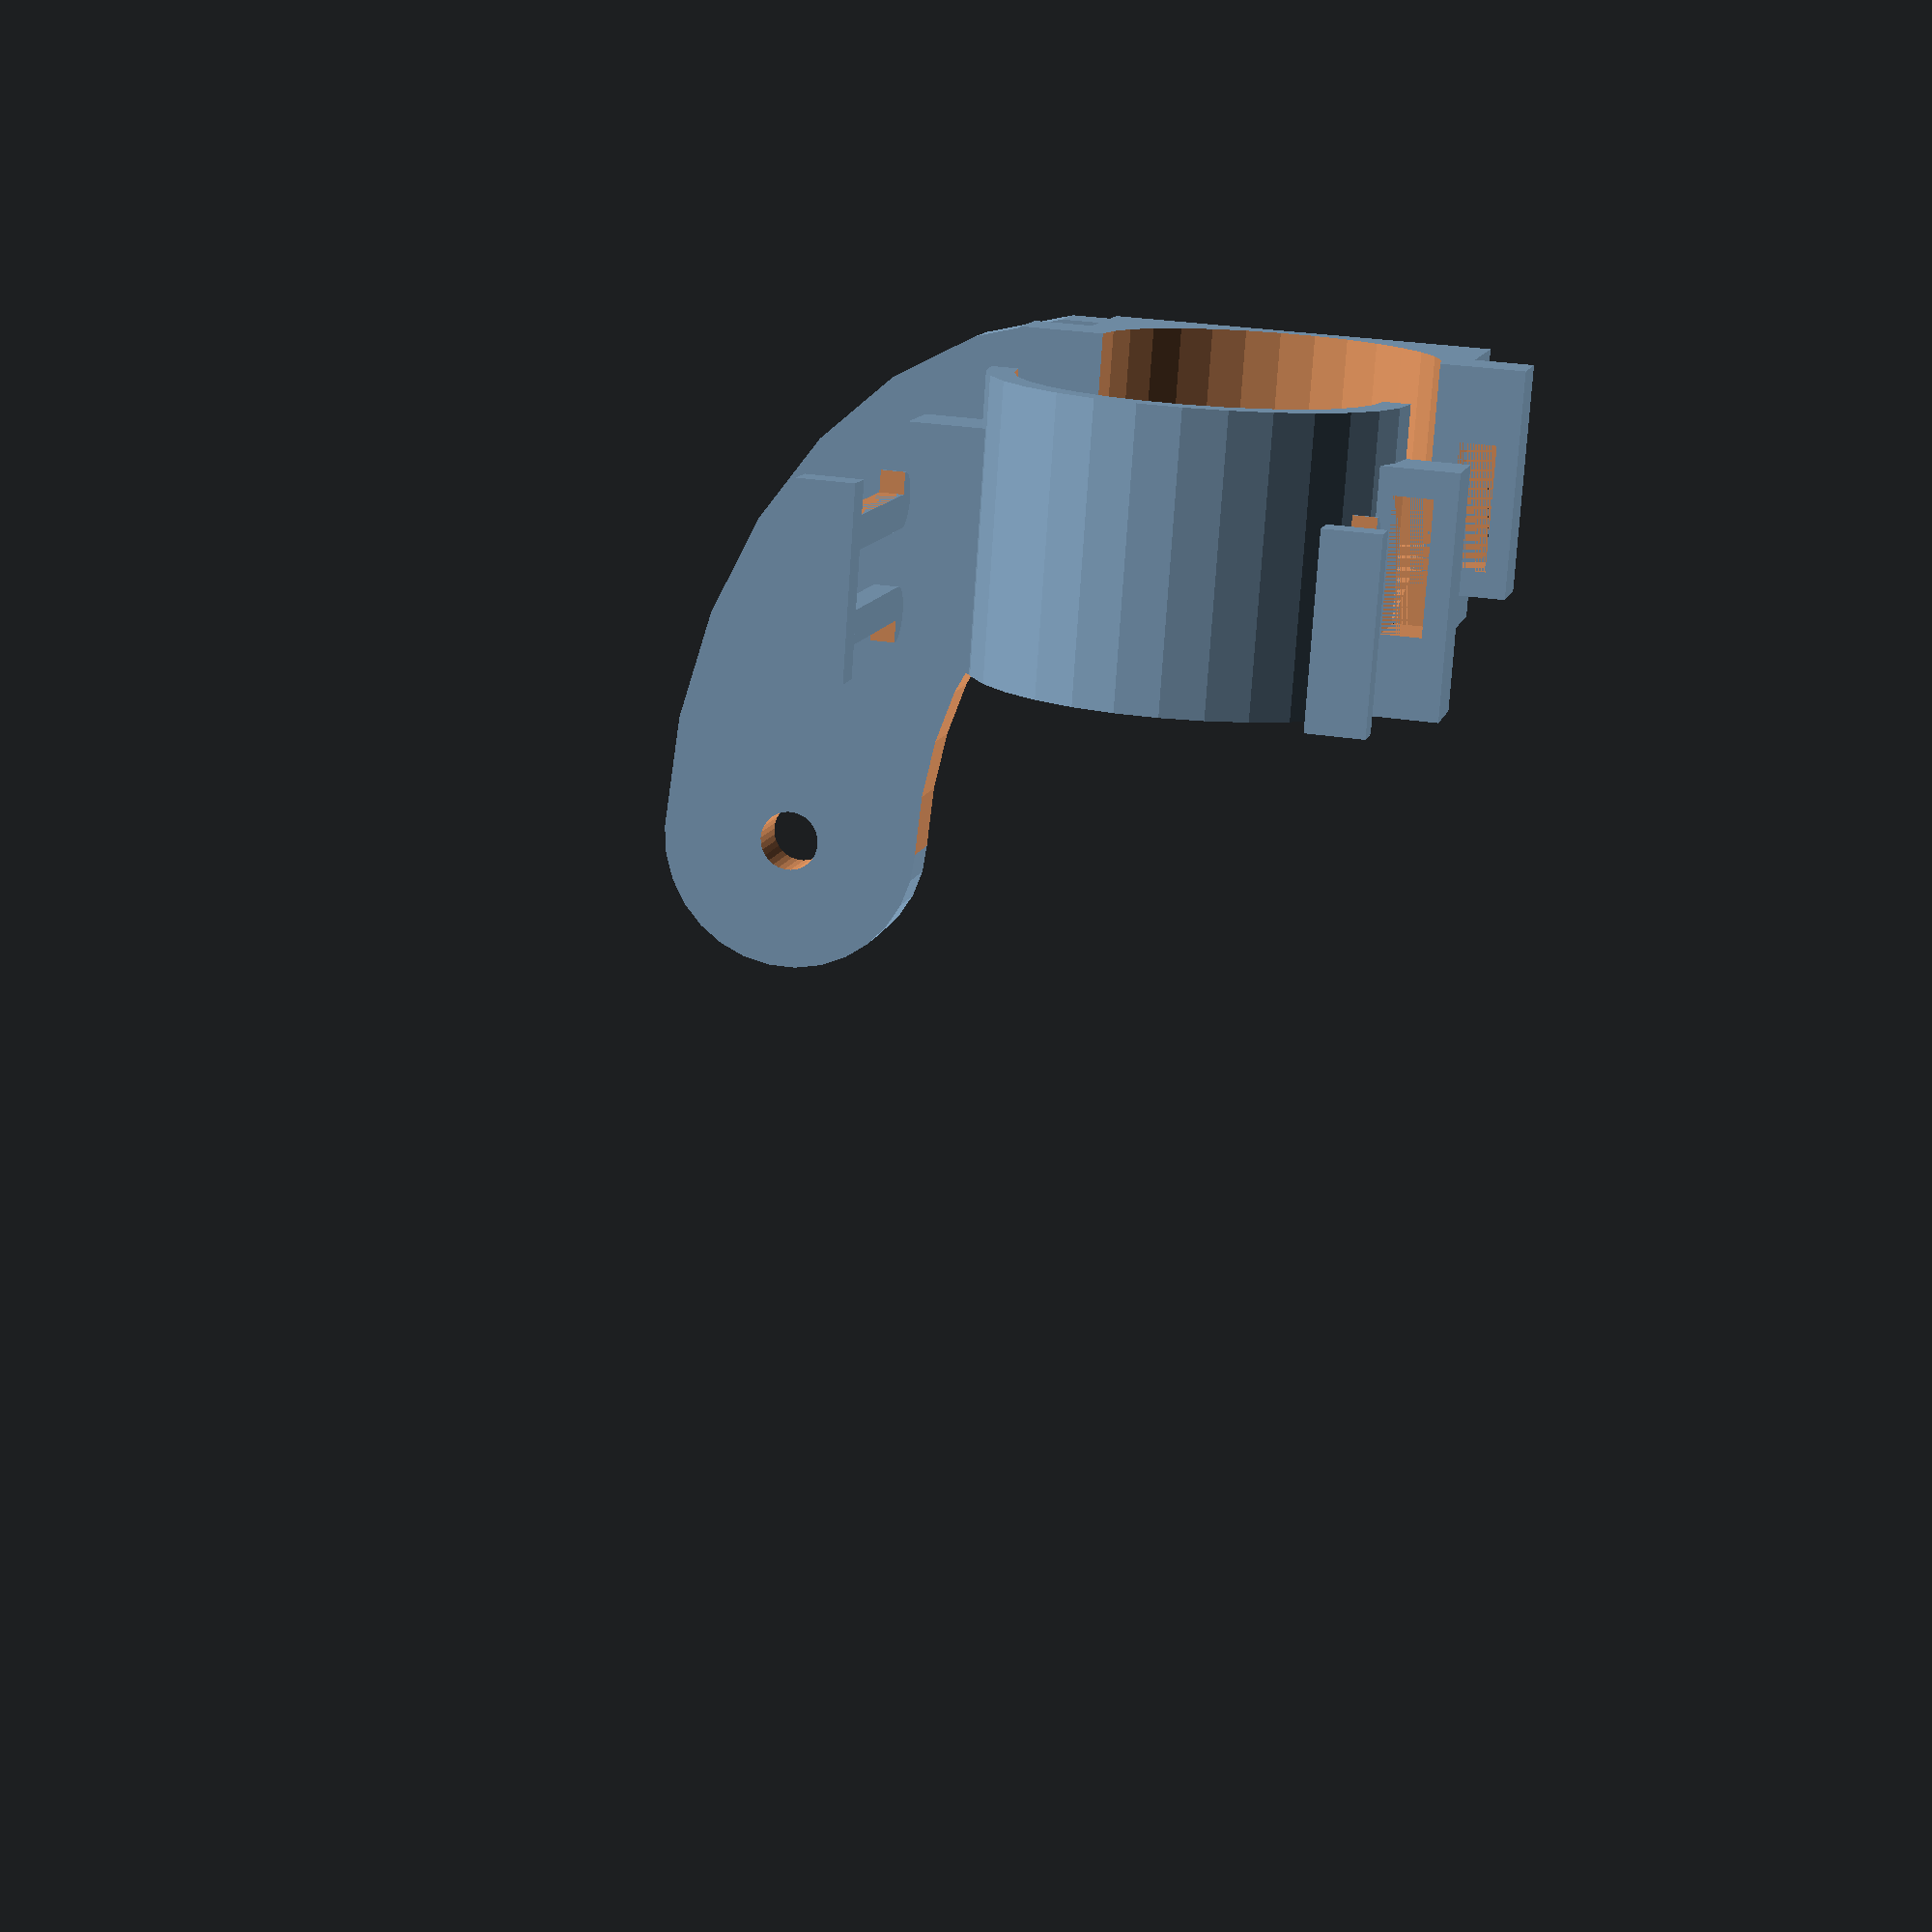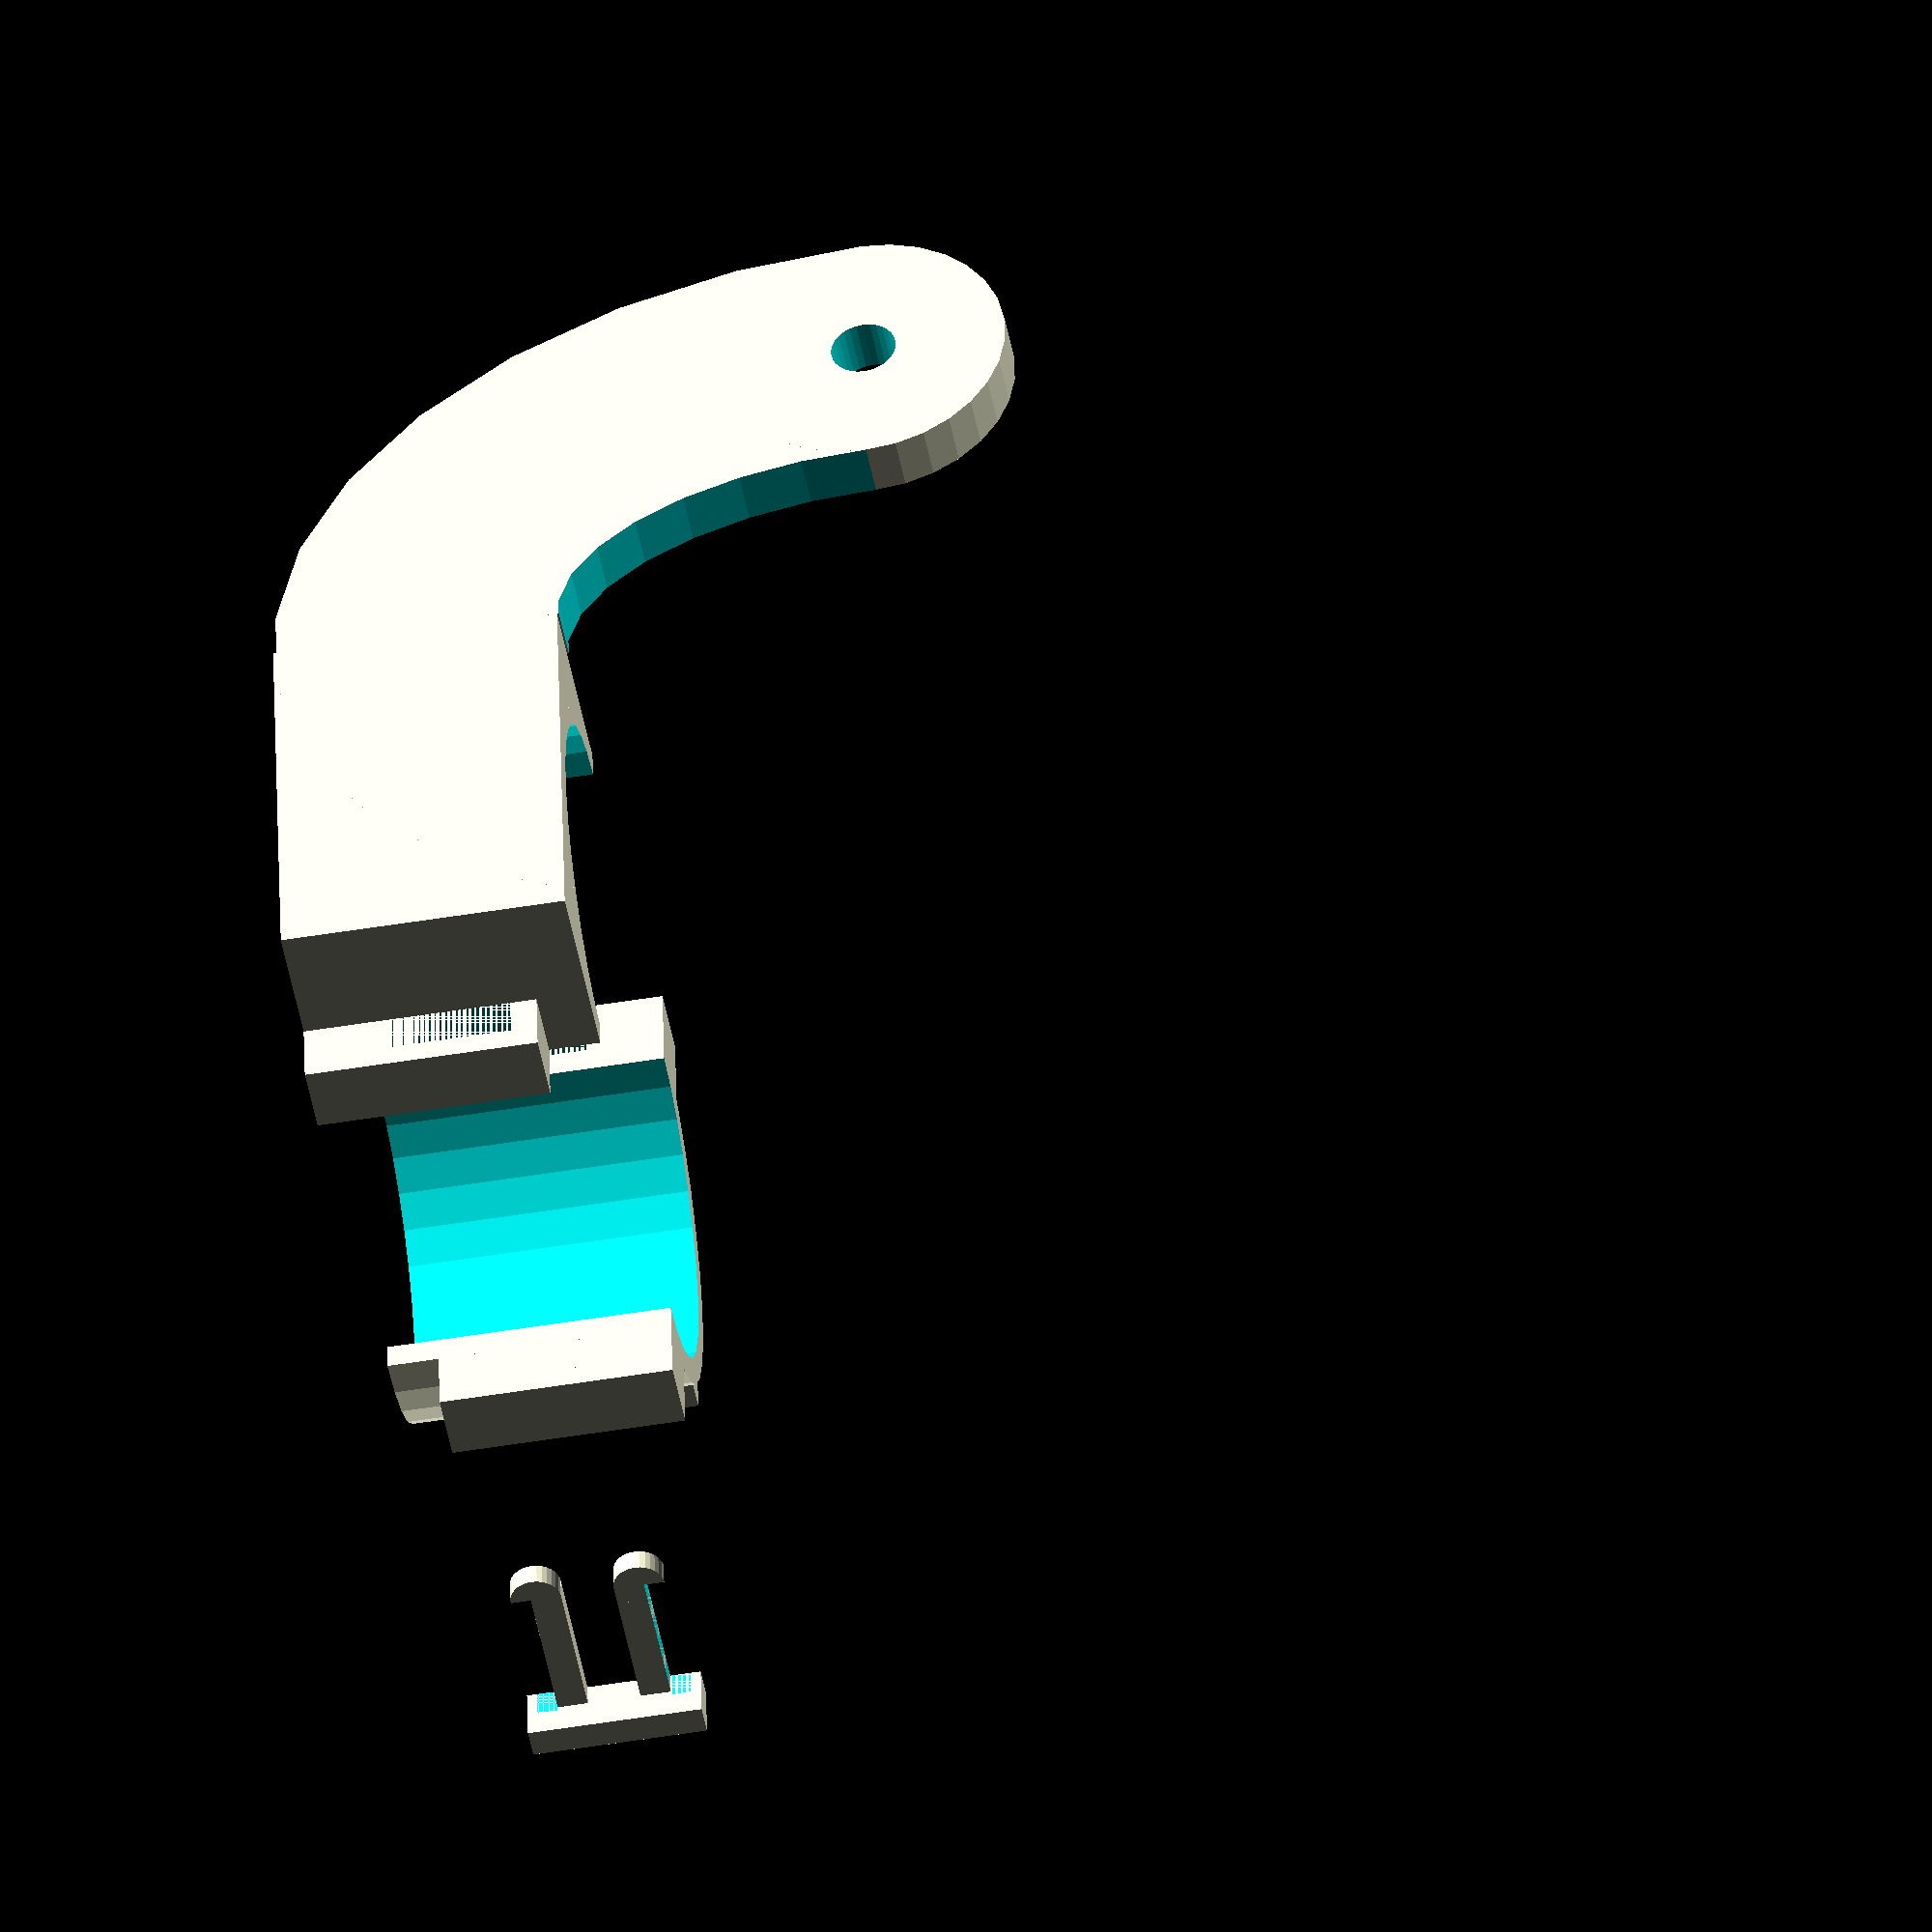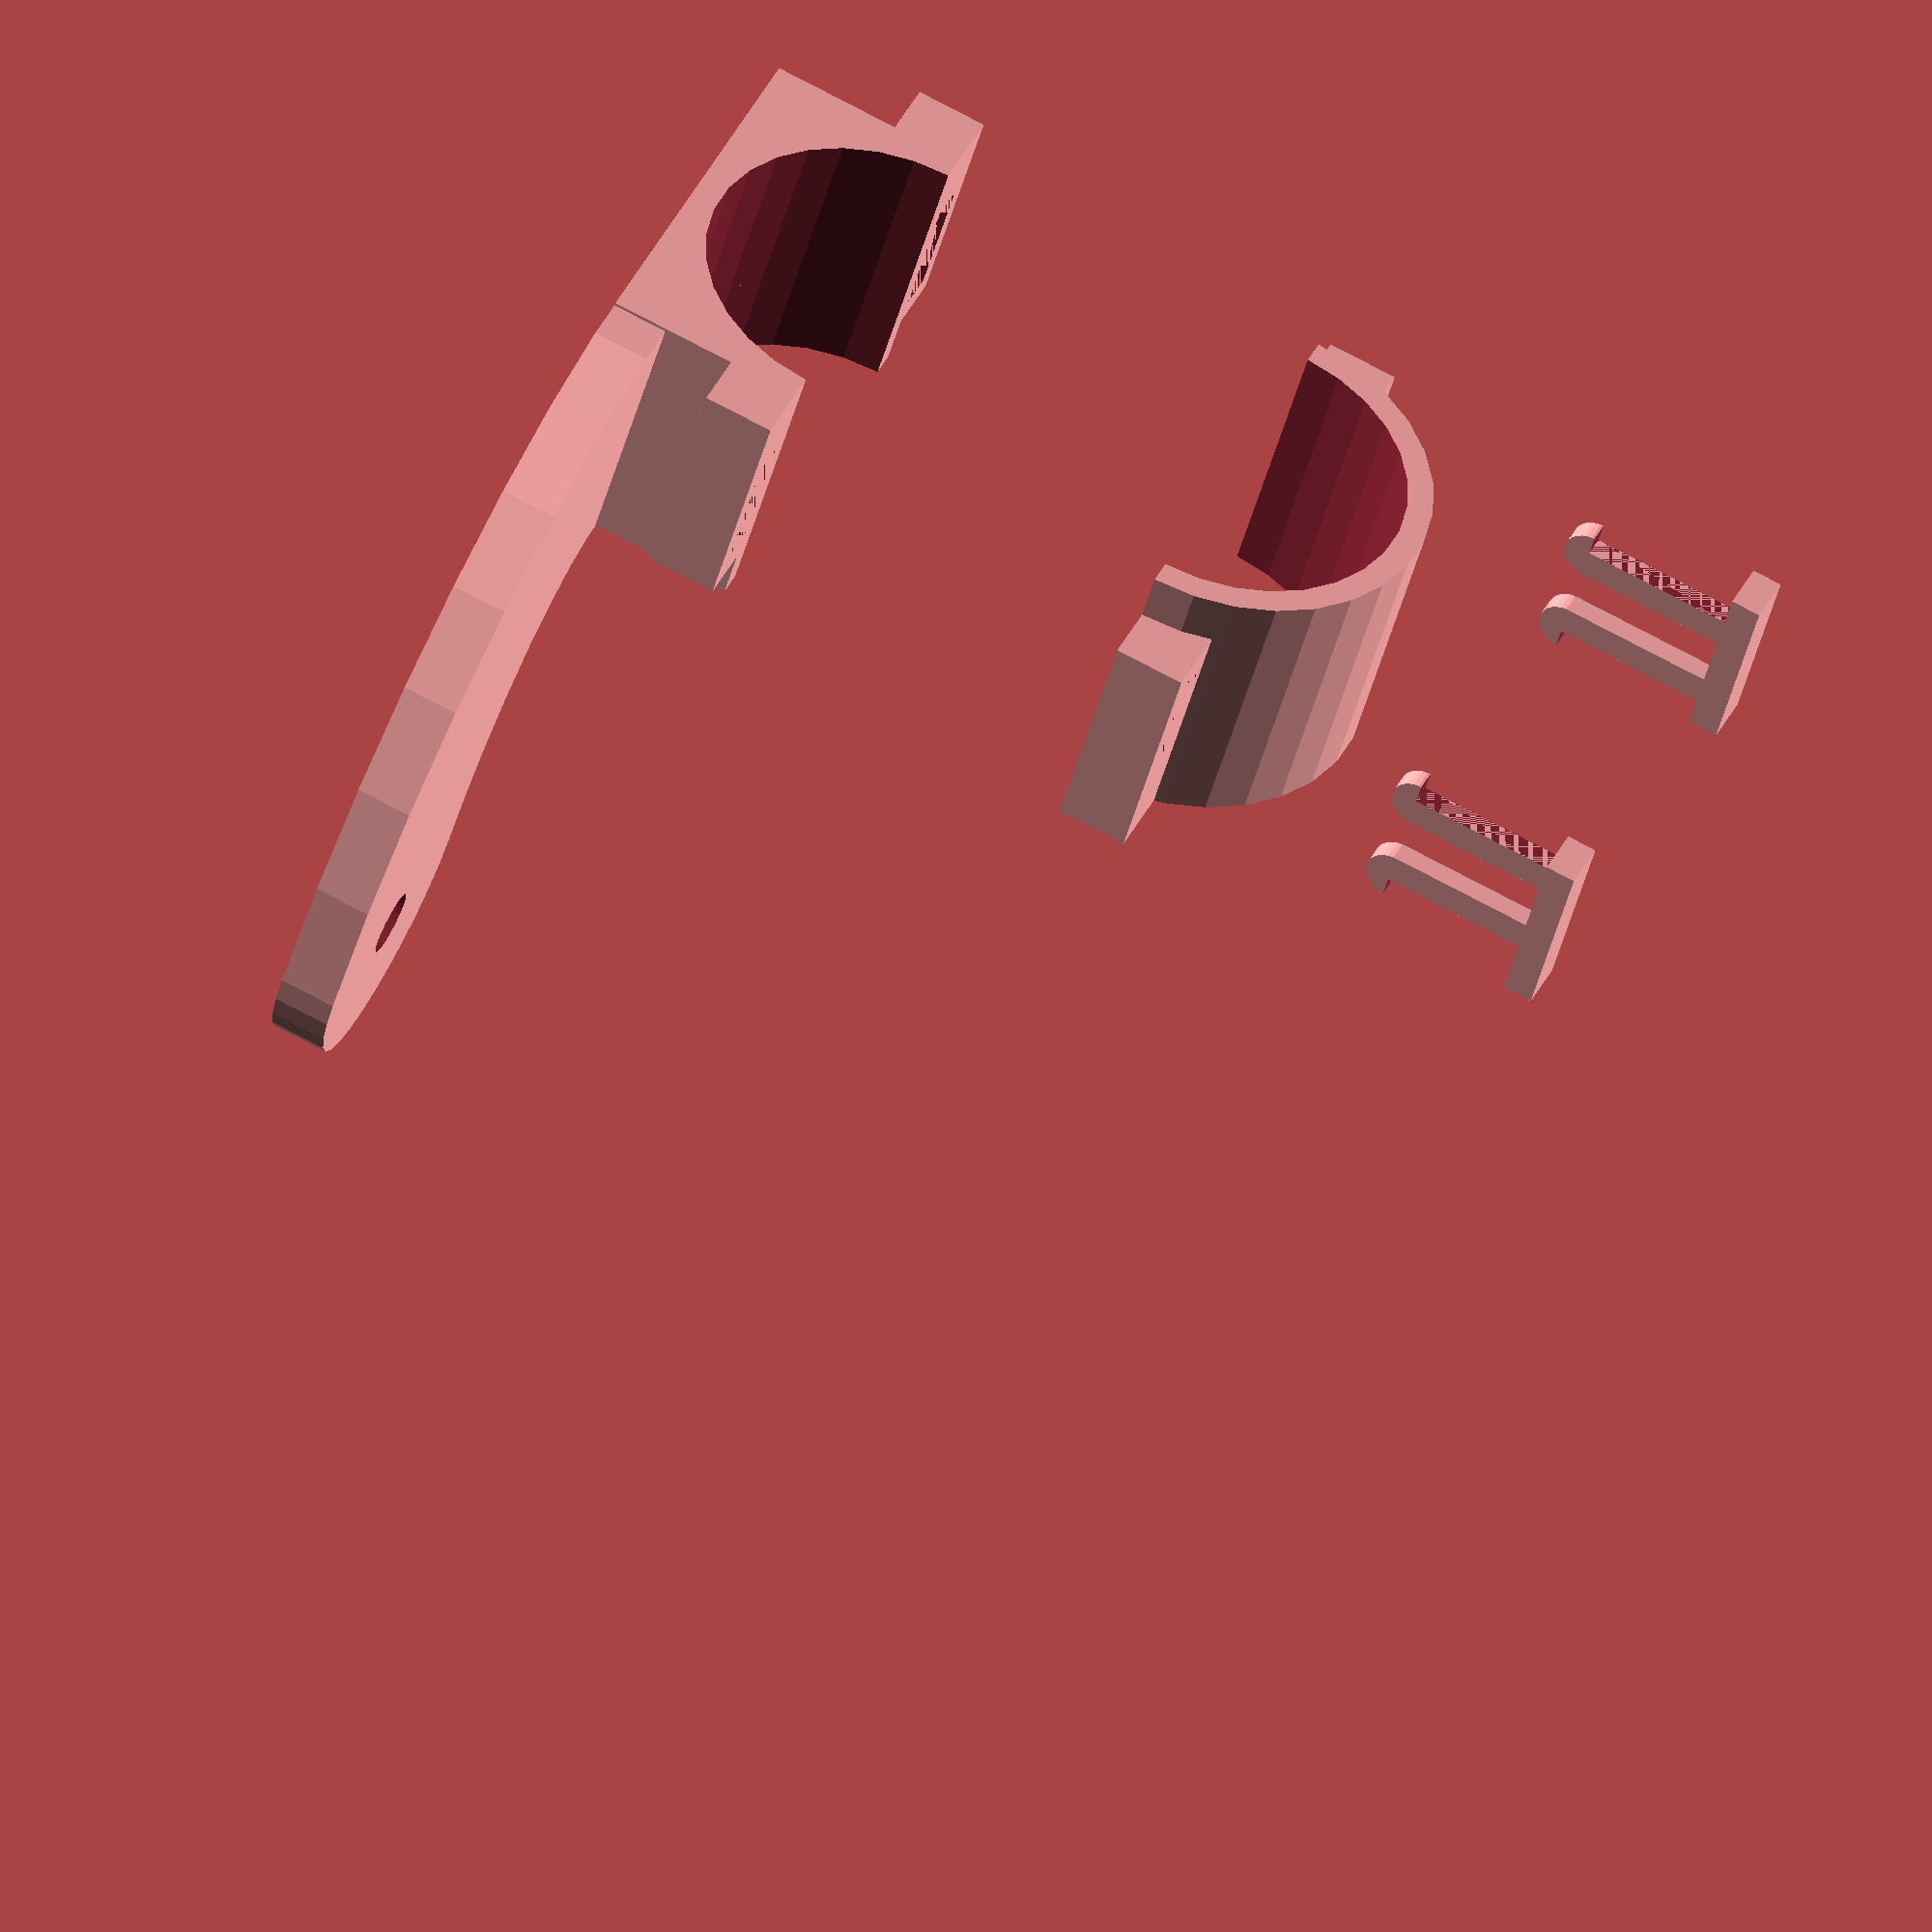
<openscad>
/**
 * Copyright 2021 Nathan Fairhurst.
 */
module mount(
  depth,
  thickness,
  inner_radius,
  screw_distance,
  screw_offset,
  screw_radius,
  top_bias,
  slot_width,
  slot_depth,
  rail_width,
  rail_depth,
  component = "ALL",
  explode, // only valid when "ALL" is selected
) {
  outer_radius = thickness + inner_radius;
  true_inner_radius = inner_radius + $tolerance/2;
  effective_explode = component == "ALL"
    ? explode == undef
      ? depth + thickness * 2 + 5
      : explode
    : 0;
  bottom_bias = 1 - top_bias;

  module tube_clasp(bias, is_rounded) {
    opposite_bias = 1 - bias;
    difference() {
      union() {
        if (is_rounded) {
          intersection() {
            cylinder(depth, outer_radius, outer_radius);
            translate([-outer_radius, 0, 0])
              cube([outer_radius*2, outer_radius, depth]);
          }
        } else {
          translate([-outer_radius, 0, 0])
            cube([outer_radius*2, outer_radius, depth]);
        }
        translate([-outer_radius - 2*thickness, 0, 0])
          cube([4*thickness + outer_radius*2, outer_radius - 4*thickness - $tolerance, depth/2 + 3*thickness]);
      }
      translate([0, 0, -$tolerance/2])
        cylinder(depth + $tolerance, true_inner_radius, true_inner_radius);
      for (i = [0:1])
        translate([(i*2-1) * (outer_radius + (thickness + $tolerance)/2) - (thickness + $tolerance)/2, 0, (depth - 4*thickness - $tolerance)/2])
          cube([thickness + $tolerance, outer_radius - 4*thickness - $tolerance, 4*thickness + $tolerance]);
    }
  }

  if (component == "ALL" || component == "TOP_TUBE")
    tube_clasp(top_bias, false);

  if (component == "BOTTOM_TUBE")
    tube_clasp(bottom_bias, true);

  if (component == "ALL")
    translate([0, -effective_explode, depth])
      rotate([180, 0, 0])
        tube_clasp(bottom_bias, true);

  module cantilever_full() {
    simple_cantilever_set(2*outer_radius - 8*thickness - $tolerance, thickness - $tolerance, thickness, 2*thickness/3, 2*thickness - $tolerance);
  }

  if (component == "ALL")
    for (i = [0:1])
      translate([(2*i-1)*-outer_radius, outer_radius - 4*thickness - $tolerance/2 - 2 * effective_explode, depth/2 + 2*thickness -$tolerance/2])
        mirror([i, 0, 0])
          rotate([0, 90, 0])
            rotate([0, 0, -90])
              cantilever_full();

  if (component == "CANTILEVER")
    cantilever_full();

  if (component == "ALL" || component == "TOP_TUBE")
  translate([outer_radius, true_inner_radius+thickness-$tolerance/2, screw_offset + depth])
  rotate([90, 0, 0])
  difference() {
    union() {
      intersection() {
        translate([0, -screw_offset-depth, 0])
          cube([screw_distance + depth/2 - outer_radius, screw_offset + depth, 2*thickness - $tolerance/2]);
        difference() {
          scale([screw_distance + depth/2 - outer_radius, screw_offset + depth, 1])
            cylinder(2*thickness - $tolerance/2, 1, 1);
          translate([0, 0, -$tolerance/4])
            scale([screw_distance - depth/2 - outer_radius, screw_offset, 1])
              cylinder(2*thickness, 1, 1);
        }
      }
      translate([screw_distance - outer_radius, 0, 0])
        cylinder(2*thickness - $tolerance/2, depth/2, depth/2);
    }
    translate([screw_distance - outer_radius, 0, -$tolerance/2])
      cylinder(2 * thickness + $tolerance, screw_radius + $tolerance/2, screw_radius + $tolerance/2);
  }
}

module simple_cantilever_arm(
  depth, // how deep the arm will go
  width, // how far the cantilever shape will be projected
  thickness, // how thick the arm will be in the direction of deflection
  overhang // how deep the grip will go
) {
  cube([depth, thickness, width]);
  difference() {
    translate([0, (thickness - overhang)/2, 0])
      cylinder(width, (overhang + thickness)/2, (overhang + thickness)/2);
    translate([0, -overhang, -$tolerance/2])
      cube([depth, overhang, width + $tolerance]);
  }
}

module simple_cantilever_set(
  depth, // how deep the arm will go
  width, // how far the cantilever shape will be projected
  thickness, // how thick the arm will be in the direction of deflection
  overhang, // how deep the grip will go
  spacing, // gap between the two levers
) {
  translate([depth, -thickness])
    cube([thickness, 4*thickness + spacing, width + thickness]);
  simple_cantilever_arm(depth,width,thickness,overhang);
  translate([0, 2*thickness + spacing, 0])
    mirror([0,1,0])
      simple_cantilever_arm(depth,width,thickness,overhang);
}


mount(
  25,
  8/3,
  15,
  45,
  27.5,
  2.5,
  1/2,
  22.5,
  1.25,
  1.25,
  1.25,
  $fn=30,
  $tolerance=0.7
);

</openscad>
<views>
elev=76.9 azim=346.9 roll=176.2 proj=p view=solid
elev=231.3 azim=83.8 roll=259.9 proj=o view=wireframe
elev=224.6 azim=245.5 roll=14.2 proj=o view=solid
</views>
